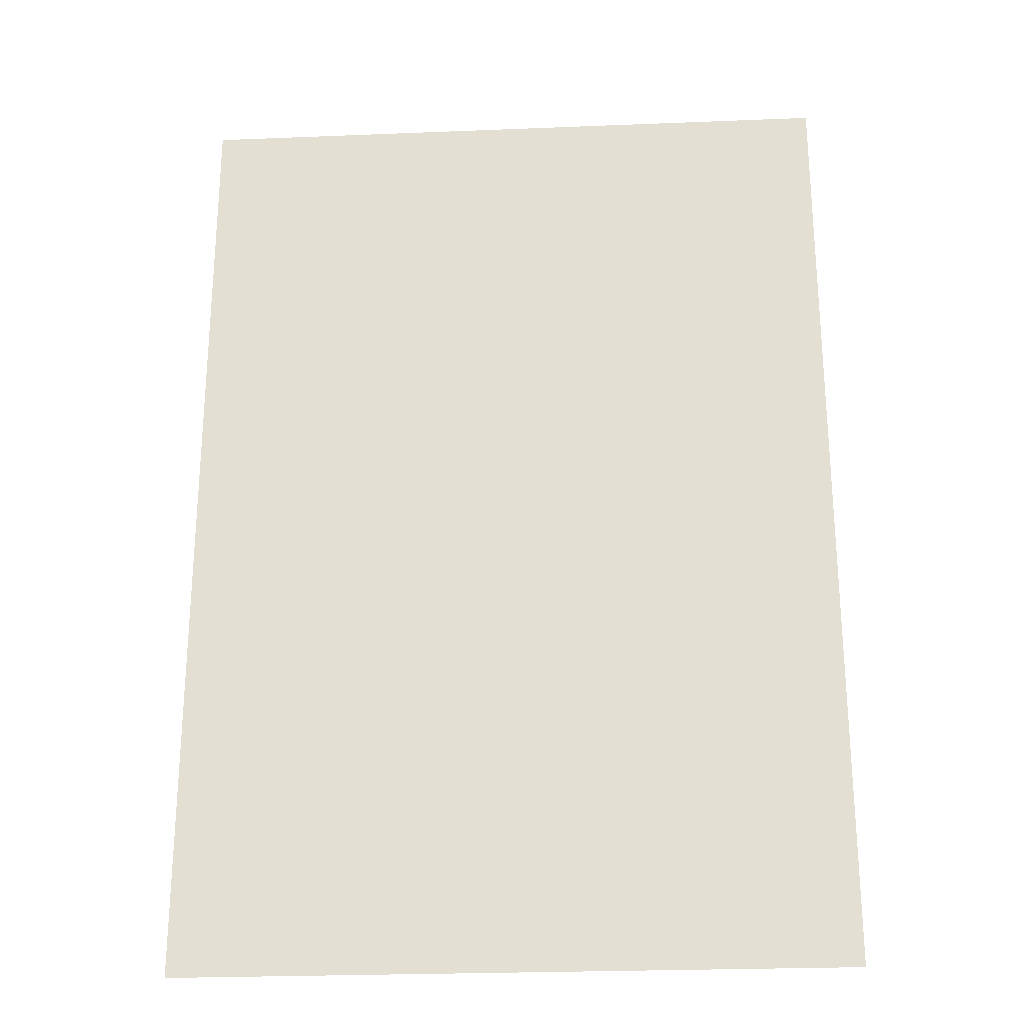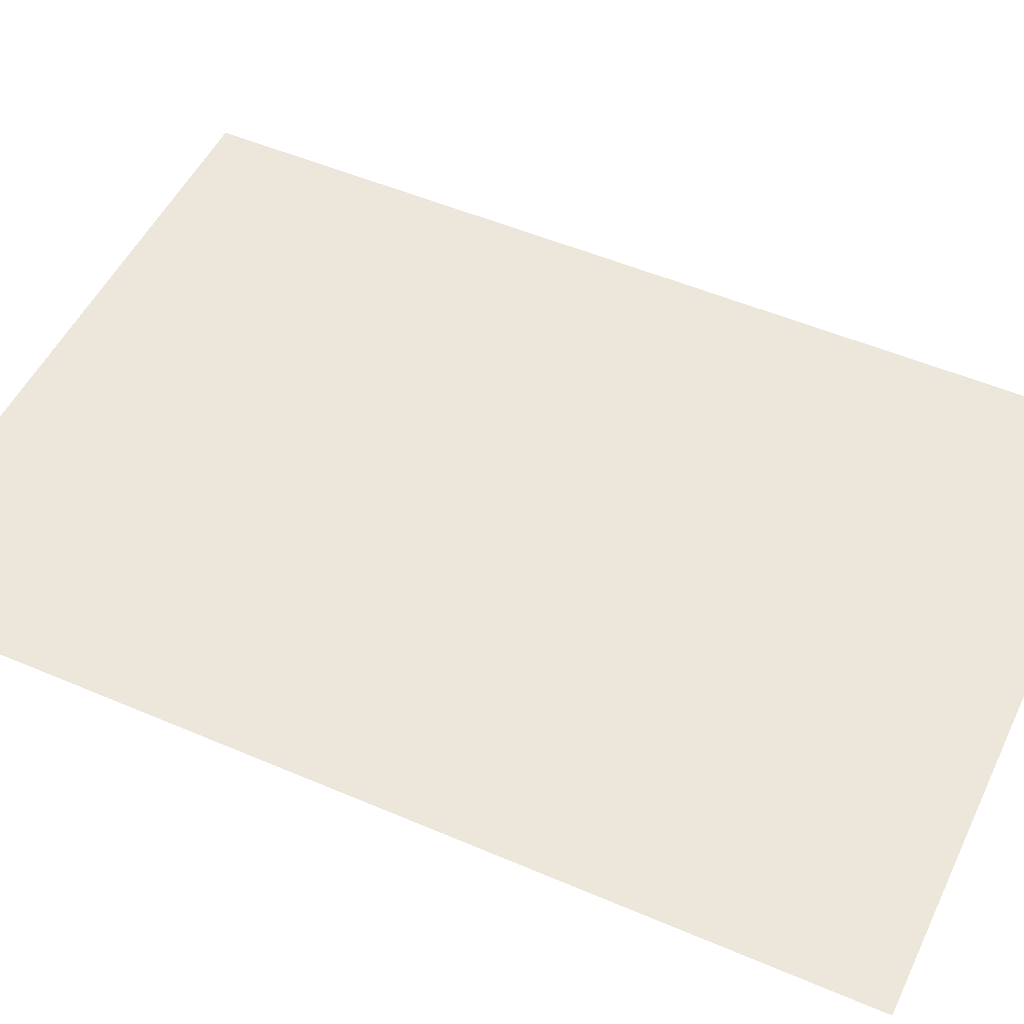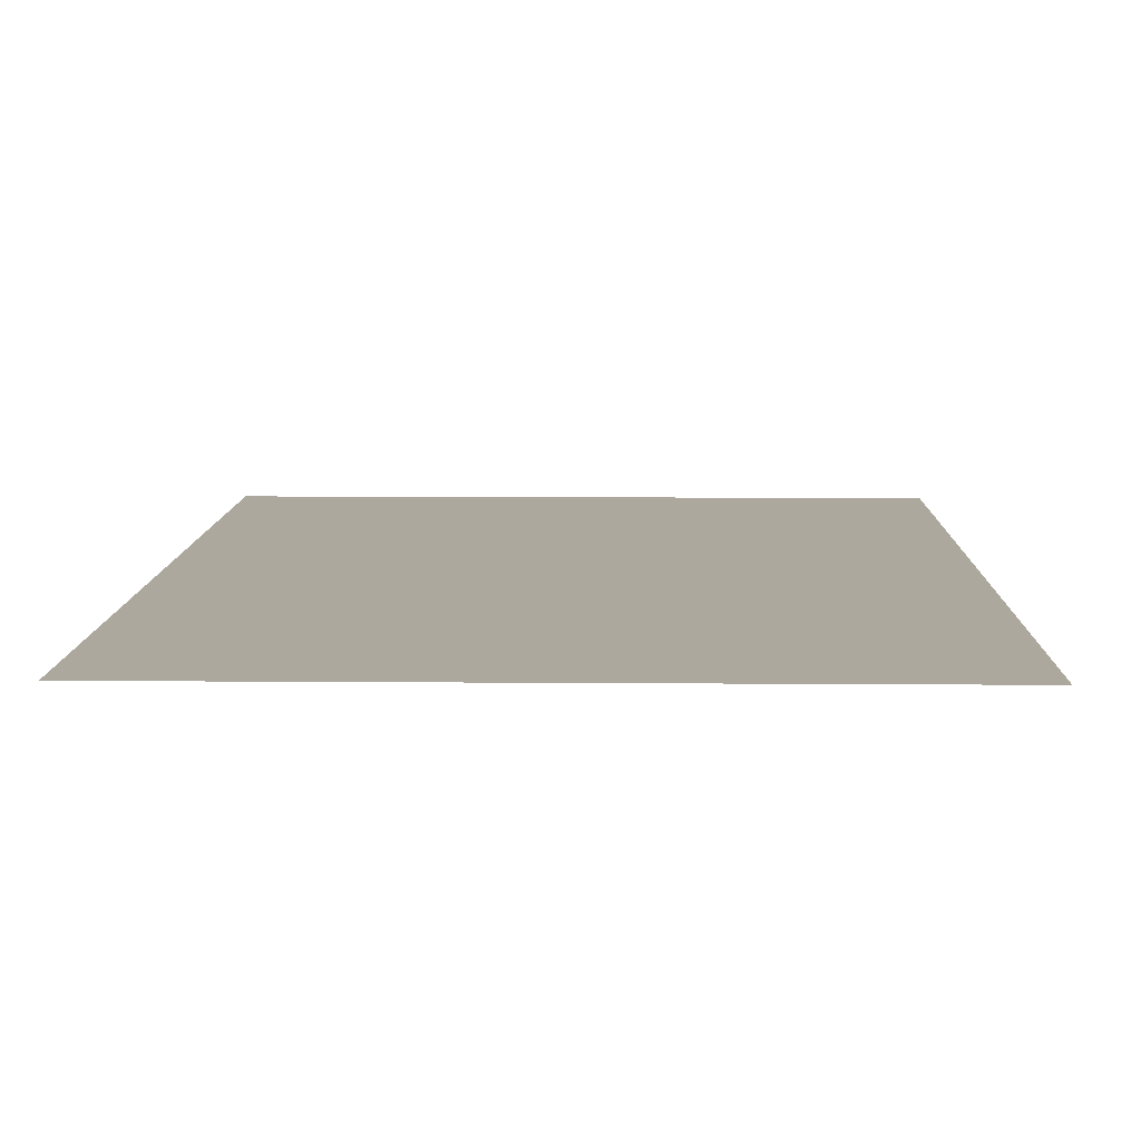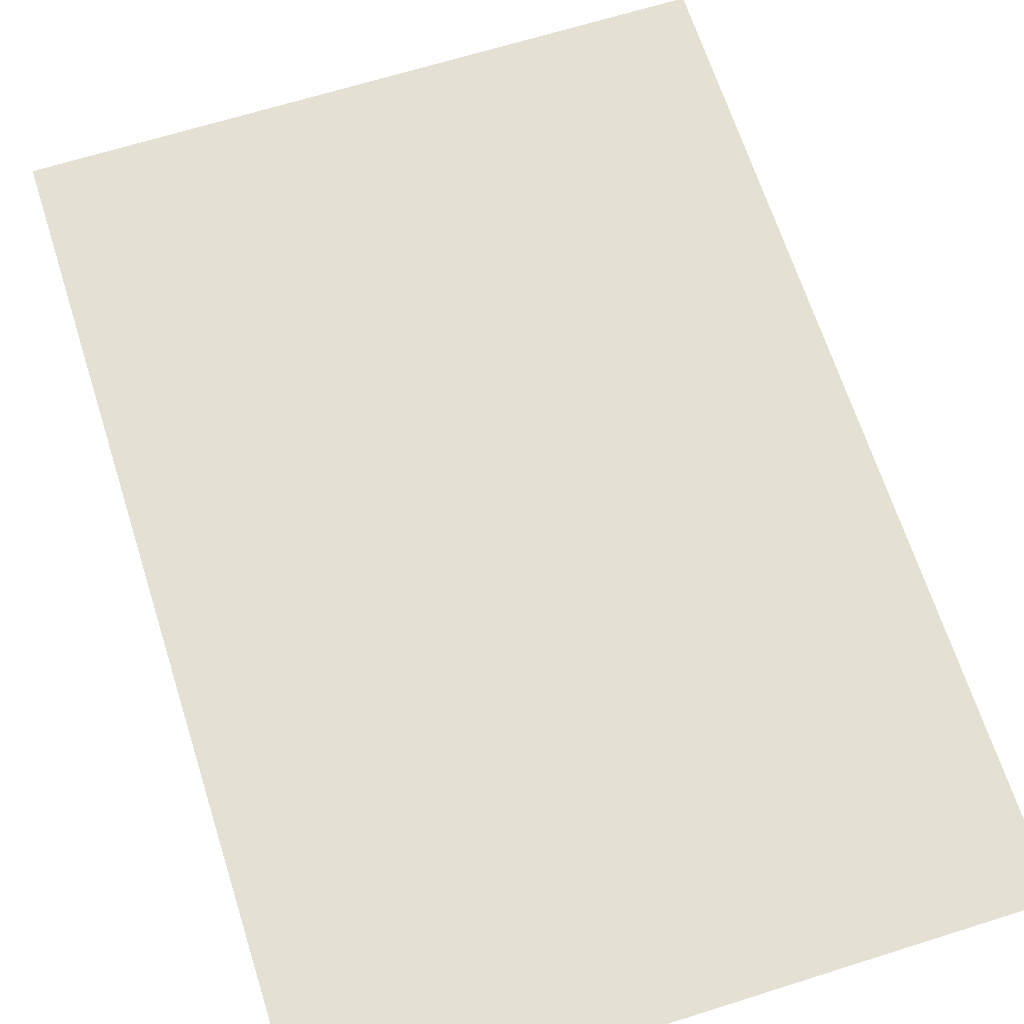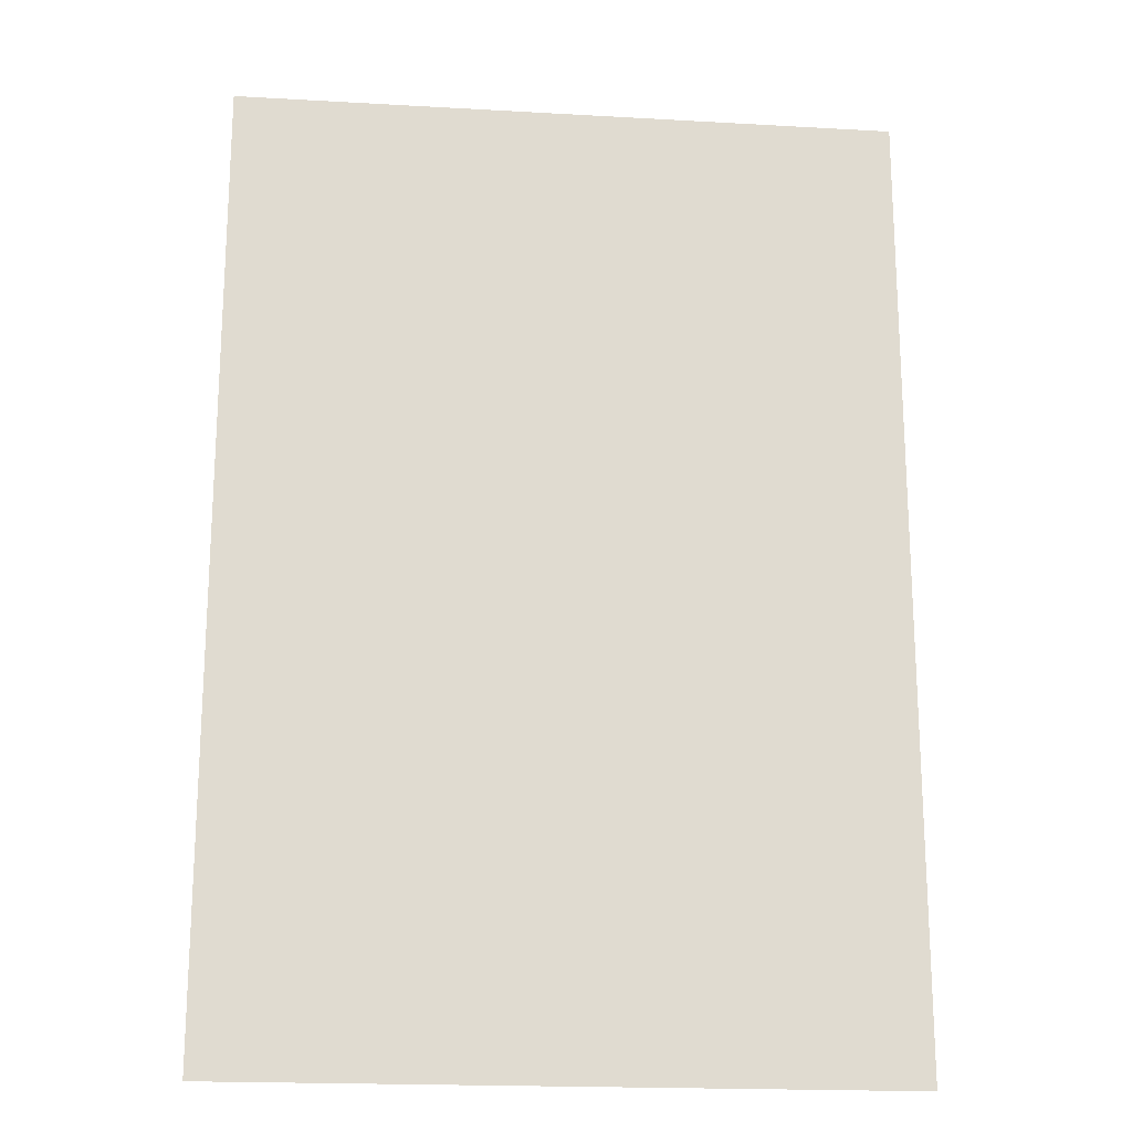
<metadata>
{"format":"obj","ext":"obj","renderer":"f3d","projection":"perspective","resolution":1024,"background":"white","views":[{"elev":-25.6,"azim":-176.3,"up":"+Z"},{"elev":50.9,"azim":-64.9,"up":"+Y"},{"elev":8.6,"azim":-178.7,"up":"+Y"},{"elev":66.1,"azim":162.4,"up":"+Y"},{"elev":-19.3,"azim":173.9,"up":"+Z"}]}
</metadata>
<code>
v 0.0259 0 0.01605
v 0.01565 0 -0.00356
v 0.0259 0 -0.0509
v 0.0259 0 0.01605
v -0.0091 0 0.01605
v 0.01565 0 -0.00356
v 0.0259 0 -0.211
v 0.01565 0 -0.1914
v 0.0259 0 -0.1441
v 0.0259 0 -0.211
v -0.0091 0 -0.211
v 0.01565 0 -0.1914
v -0.08665 0 0.2448
v -0.1276 0 0.25
v -0.1378 0 0.132
v -0.1003 0 0.127
v -0.08665 0 0.2448
v -0.1003 0 0.127
v -0.0617 0 0.1248
v -0.04845 0 0.2408
v -0.04845 0 0.2408
v -0.0617 0 0.1248
v -0.0218 0 0.1253
v -0.0131 0 0.2379
v -0.0218 0 0.1253
v 0.02445 0 0.1301
v 0.0194 0 0.2362
v -0.0131 0 0.2379
v 0.02445 0 0.1301
v 0.06095 0 0.14
v 0.04915 0 0.2356
v 0.0194 0 0.2362
v 0.06095 0 0.14
v 0.08775 0 0.1547
v 0.076 0 0.2362
v 0.04915 0 0.2356
v 0.08775 0 0.1547
v 0.1089 0 0.1747
v 0.09985 0 0.2379
v 0.076 0 0.2362
v 0.1089 0 0.1747
v 0.1284 0 0.2005
v 0.121 0 0.2409
v 0.09985 0 0.2379
v 0.1284 0 0.2005
v 0.1419 0 0.2238
v 0.1394 0 0.2448
v 0.121 0 0.2409
v 0.1419 0 0.2238
v 0.1547 0 0.25
v 0.1394 0 0.2448
v -0.1401 0 0.1047
v -0.1488 0 0.01015
v -0.113 0 0.026
v -0.1071 0 0.101
v -0.113 0 0.026
v -0.1488 0 0.01015
v -0.1492 0 -0.0037
v -0.1454 0 -0.01345
v -0.113 0 0.026
v -0.1454 0 -0.01345
v -0.1381 0 -0.01875
v -0.1278 0 -0.01925
v -0.113 0 0.026
v -0.1278 0 -0.01925
v -0.1148 0 -0.0148
v -0.1055 0 -0.0085
v -0.1032 0 0.03375
v -0.113 0 0.026
v -0.1055 0 -0.0085
v -0.09475 0 -0.00275
v -0.08785 0 0.0444
v -0.1032 0 0.03375
v -0.09475 0 -0.00275
v -0.0828 0 0.00255
v -0.07175 0 0.0539
v -0.08785 0 0.0444
v -0.0828 0 0.00255
v -0.06955 0 0.00745
v -0.05545 0 0.0613
v -0.07175 0 0.0539
v -0.06955 0 0.00745
v -0.05505 0 0.01195
v -0.03915 0 0.06635
v -0.05545 0 0.0613
v -0.05505 0 0.01195
v -0.03915 0 0.01605
v 0.0184 0 0.0663
v -0.0091 0 0.06635
v -0.0091 0 0.01605
v 0.0259 0 0.01605
v 0.0851 0 0.04865
v 0.0522 0 0.06045
v 0.0184 0 0.0663
v 0.0259 0 0.01605
v 0.1442 0 0.00685
v 0.1172 0 0.031
v 0.0851 0 0.04865
v 0.0259 0 0.01605
v 0.0259 0 -0.0509
v 0.1623 0 -0.02445
v 0.1442 0 0.00685
v 0.0259 0 0.01605
v 0.172 0 -0.107
v 0.1713 0 -0.06295
v 0.1623 0 -0.02445
v 0.0259 0 -0.0509
v 0.0259 0 -0.0509
v 0.0259 0 -0.1441
v 0.1634 0 -0.1466
v 0.172 0 -0.107
v 0.0259 0 -0.211
v 0.1474 0 -0.18
v 0.1634 0 -0.1466
v 0.0259 0 -0.1441
v 0.0938 0 -0.2283
v 0.1234 0 -0.2074
v 0.1474 0 -0.18
v 0.0259 0 -0.211
v 0.0253 0 -0.249
v 0.0611 0 -0.2421
v 0.0938 0 -0.2283
v 0.0259 0 -0.211
v -0.0091 0 -0.211
v -0.0091 0 -0.25
v 0.0253 0 -0.249
v 0.0259 0 -0.211
v -0.05335 0 -0.2084
v -0.07995 0 -0.2442
v -0.03915 0 -0.25
v -0.03915 0 -0.211
v -0.05335 0 -0.2084
v -0.0632 0 -0.2058
v -0.1182 0 -0.2273
v -0.07995 0 -0.2442
v -0.07045 0 -0.2015
v -0.151 0 -0.2004
v -0.1182 0 -0.2273
v -0.0632 0 -0.2058
v -0.07285 0 -0.1956
v -0.169 0 -0.168
v -0.151 0 -0.2004
v -0.07045 0 -0.2015
v -0.172 0 -0.1348
v -0.169 0 -0.168
v -0.07285 0 -0.1956
v -0.04945 0 -0.1693
v -0.1656 0 -0.111
v -0.172 0 -0.1348
v -0.04945 0 -0.1693
v -0.0444 0 -0.1598
v -0.1515 0 -0.09105
v -0.1656 0 -0.111
v -0.0444 0 -0.1598
v -0.04105 0 -0.1487
v -0.1323 0 -0.07705
v -0.1515 0 -0.09105
v -0.04105 0 -0.1487
v -0.0394 0 -0.1363
v -0.1101 0 -0.07065
v -0.1323 0 -0.07705
v -0.0394 0 -0.1363
v -0.03955 0 -0.1229
v -0.09515 0 -0.07055
v -0.1101 0 -0.07065
v -0.03955 0 -0.1229
v -0.0427 0 -0.1101
v -0.08185 0 -0.0734
v -0.09515 0 -0.07055
v -0.0427 0 -0.1101
v -0.0489 0 -0.0984
v -0.06955 0 -0.07915
v -0.08185 0 -0.0734
v -0.0489 0 -0.0984
v -0.05825 0 -0.0878
v -0.0091 0 -0.0509
v 0.0259 0 -0.0509
v 0.01565 0 -0.00356
v -0.0091 0 -0.0509
v 0.01565 0 -0.00356
v -0.0091 0 0.01605
v -0.0091 0 -0.1441
v 0.0259 0 -0.1441
v 0.01565 0 -0.1914
v -0.0091 0 -0.1441
v 0.01565 0 -0.1914
v -0.0091 0 -0.211
v -0.1276 0 0.25
v 0.1394 0 0.2448
v 0.1547 0 0.25
v -0.1276 0 0.25
v -0.08665 0 0.2448
v 0.121 0 0.2409
v 0.1394 0 0.2448
v -0.08665 0 0.2448
v -0.04845 0 0.2408
v 0.09985 0 0.2379
v 0.121 0 0.2409
v -0.04845 0 0.2408
v -0.0131 0 0.2379
v 0.076 0 0.2362
v 0.09985 0 0.2379
v -0.0131 0 0.2379
v 0.0194 0 0.2362
v 0.04915 0 0.2356
v 0.076 0 0.2362
v -0.1378 0 0.132
v -0.1276 0 0.25
v -0.172 0 0.25
v -0.1488 0 0.01015
v -0.1401 0 0.1047
v -0.1378 0 0.132
v -0.172 0 0.25
v -0.1378 0 0.132
v -0.1401 0 0.1047
v -0.1071 0 0.101
v -0.1003 0 0.127
v -0.113 0 0.026
v -0.1032 0 0.03375
v -0.1071 0 0.101
v -0.1071 0 0.101
v -0.1032 0 0.03375
v -0.08785 0 0.0444
v -0.1003 0 0.127
v -0.1003 0 0.127
v -0.08785 0 0.0444
v -0.07175 0 0.0539
v -0.0617 0 0.1248
v -0.07175 0 0.0539
v -0.05545 0 0.0613
v -0.0617 0 0.1248
v -0.05545 0 0.0613
v -0.03915 0 0.06635
v -0.0218 0 0.1253
v -0.0617 0 0.1248
v -0.03915 0 0.06635
v -0.0091 0 0.06635
v 0.02445 0 0.1301
v -0.0218 0 0.1253
v -0.0091 0 0.06635
v 0.0184 0 0.0663
v 0.06095 0 0.14
v 0.02445 0 0.1301
v 0.0184 0 0.0663
v 0.0522 0 0.06045
v 0.08775 0 0.1547
v 0.06095 0 0.14
v 0.0522 0 0.06045
v 0.0851 0 0.04865
v 0.1089 0 0.1747
v 0.08775 0 0.1547
v 0.1172 0 0.031
v 0.1284 0 0.2005
v 0.1089 0 0.1747
v 0.0851 0 0.04865
v 0.1172 0 0.031
v 0.1442 0 0.00685
v 0.1419 0 0.2238
v 0.1284 0 0.2005
v 0.1442 0 0.00685
v 0.1623 0 -0.02445
v 0.1419 0 0.2238
v 0.1623 0 -0.02445
v 0.1713 0 -0.06295
v 0.1547 0 0.25
v 0.1419 0 0.2238
v 0.1713 0 -0.06295
v 0.172 0 0.25
v 0.1547 0 0.25
v -0.0091 0 0.06635
v -0.03915 0 0.06635
v -0.03915 0 0.01605
v -0.0091 0 0.01605
v -0.172 0 -0.1348
v -0.1492 0 -0.0037
v -0.1488 0 0.01015
v -0.172 0 0.25
v -0.1656 0 -0.111
v -0.1454 0 -0.01345
v -0.1492 0 -0.0037
v -0.172 0 -0.1348
v -0.1656 0 -0.111
v -0.1515 0 -0.09105
v -0.1381 0 -0.01875
v -0.1454 0 -0.01345
v -0.1515 0 -0.09105
v -0.1323 0 -0.07705
v -0.1278 0 -0.01925
v -0.1381 0 -0.01875
v -0.1323 0 -0.07705
v -0.1101 0 -0.07065
v -0.1148 0 -0.0148
v -0.1278 0 -0.01925
v -0.1101 0 -0.07065
v -0.09515 0 -0.07055
v -0.1055 0 -0.0085
v -0.1148 0 -0.0148
v -0.09515 0 -0.07055
v -0.08185 0 -0.0734
v -0.09475 0 -0.00275
v -0.1055 0 -0.0085
v -0.08185 0 -0.0734
v -0.06955 0 -0.07915
v -0.0828 0 0.00255
v -0.09475 0 -0.00275
v -0.06955 0 -0.07915
v -0.05825 0 -0.0878
v -0.06955 0 0.00745
v -0.0828 0 0.00255
v -0.05825 0 -0.0878
v -0.0489 0 -0.0984
v -0.05505 0 0.01195
v -0.06955 0 0.00745
v -0.0489 0 -0.0984
v -0.0427 0 -0.1101
v -0.03915 0 0.01605
v -0.05505 0 0.01195
v -0.0091 0 -0.0509
v -0.0091 0 0.01605
v -0.03915 0 0.01605
v -0.0427 0 -0.1101
v -0.0427 0 -0.1101
v -0.03955 0 -0.1229
v -0.0091 0 -0.1441
v -0.0091 0 -0.0509
v -0.03955 0 -0.1229
v -0.0394 0 -0.1363
v -0.0091 0 -0.1441
v -0.0394 0 -0.1363
v -0.04105 0 -0.1487
v -0.0091 0 -0.1441
v -0.04105 0 -0.1487
v -0.0444 0 -0.1598
v -0.0091 0 -0.211
v -0.0091 0 -0.1441
v -0.0091 0 -0.211
v -0.0444 0 -0.1598
v -0.04945 0 -0.1693
v -0.03915 0 -0.211
v -0.05335 0 -0.2084
v -0.03915 0 -0.211
v -0.04945 0 -0.1693
v -0.0632 0 -0.2058
v -0.05335 0 -0.2084
v -0.04945 0 -0.1693
v -0.07285 0 -0.1956
v -0.07045 0 -0.2015
v -0.0632 0 -0.2058
v -0.04945 0 -0.1693
v -0.0091 0 -0.0509
v -0.0091 0 -0.1441
v 0.0259 0 -0.1441
v 0.0259 0 -0.0509
v -0.03915 0 -0.211
v -0.03915 0 -0.25
v -0.0091 0 -0.25
v -0.0091 0 -0.211
v -0.169 0 -0.168
v -0.172 0 -0.1348
v -0.172 0 -0.25
v -0.151 0 -0.2004
v -0.169 0 -0.168
v -0.172 0 -0.25
v -0.1182 0 -0.2273
v -0.151 0 -0.2004
v -0.172 0 -0.25
v -0.07995 0 -0.2442
v -0.1182 0 -0.2273
v -0.172 0 -0.25
v -0.03915 0 -0.25
v -0.07995 0 -0.2442
v -0.172 0 -0.25
v 0.0253 0 -0.249
v -0.0091 0 -0.25
v 0.172 0 -0.25
v 0.0611 0 -0.2421
v 0.0253 0 -0.249
v 0.172 0 -0.25
v 0.0938 0 -0.2283
v 0.0611 0 -0.2421
v 0.172 0 -0.25
v 0.1234 0 -0.2074
v 0.0938 0 -0.2283
v 0.172 0 -0.25
v 0.1474 0 -0.18
v 0.1234 0 -0.2074
v 0.172 0 -0.25
v 0.1634 0 -0.1466
v 0.1474 0 -0.18
v 0.172 0 -0.25
v 0.172 0 -0.107
v 0.1634 0 -0.1466
v 0.172 0 -0.25
v 0.1713 0 -0.06295
v 0.172 0 -0.107
v 0.172 0 0.25
g mesh51989
f 1 2 3
f 4 5 6
g mesh51991
f 7 9 8
f 10 12 11
f 13 14 15
f 15 16 13
f 17 18 19
f 19 20 17
f 21 22 23
f 23 24 21
f 25 26 27
f 27 28 25
f 29 30 31
f 31 32 29
f 33 34 35
f 35 36 33
f 37 38 39
f 39 40 37
f 41 42 43
f 43 44 41
f 45 46 47
f 47 48 45
f 49 50 51
f 52 53 54
f 54 55 52
f 56 57 58
f 58 59 56
f 60 61 62
f 62 63 60
f 64 65 66
f 66 67 64
f 68 69 70
f 70 71 68
f 72 73 74
f 74 75 72
f 76 77 78
f 78 79 76
f 80 81 82
f 82 83 80
f 84 85 86
f 86 87 84
f 88 89 90
f 90 91 88
f 92 93 94
f 94 95 92
f 96 97 98
f 98 99 96
f 100 101 102
f 102 103 100
f 104 105 106
f 106 107 104
f 108 109 110
f 110 111 108
f 112 113 114
f 114 115 112
f 116 117 118
f 118 119 116
f 120 121 122
f 122 123 120
f 124 125 126
f 126 127 124
f 128 129 130
f 130 131 128
f 132 133 134
f 134 135 132
f 136 137 138
f 138 139 136
f 140 141 142
f 142 143 140
f 144 145 146
f 146 147 144
f 148 149 150
f 150 151 148
f 152 153 154
f 154 155 152
f 156 157 158
f 158 159 156
f 160 161 162
f 162 163 160
f 164 165 166
f 166 167 164
f 168 169 170
f 170 171 168
f 172 173 174
f 174 175 172
g mesh51994
f 176 177 178
f 179 180 181
g mesh51996
f 182 184 183
f 185 187 186
f 188 189 190
f 191 192 193
f 193 194 191
f 195 196 197
f 197 198 195
f 199 200 201
f 201 202 199
f 203 204 205
f 205 206 203
f 207 208 209
f 210 211 212
f 212 213 210
f 214 215 216
f 216 217 214
f 218 219 220
f 221 222 223
f 223 224 221
f 225 226 227
f 227 228 225
f 229 230 231
f 232 233 234
f 234 235 232
f 236 237 238
f 238 239 236
f 240 241 242
f 242 243 240
f 244 245 246
f 246 247 244
f 248 249 250
f 250 251 248
f 252 253 254
f 254 255 252
f 256 257 258
f 258 259 256
f 260 261 262
f 263 264 265
f 265 266 263
f 267 268 269
f 270 271 272
f 272 273 270
f 274 275 276
f 276 277 274
f 278 279 280
f 280 281 278
f 282 283 284
f 284 285 282
f 286 287 288
f 288 289 286
f 290 291 292
f 292 293 290
f 294 295 296
f 296 297 294
f 298 299 300
f 300 301 298
f 302 303 304
f 304 305 302
f 306 307 308
f 308 309 306
f 310 311 312
f 312 313 310
f 314 315 316
f 316 317 314
f 318 319 320
f 320 321 318
f 322 323 324
f 324 325 322
f 326 327 328
f 329 330 331
f 332 333 334
f 334 335 332
f 336 337 338
f 338 339 336
f 340 341 342
f 343 344 345
f 346 347 348
f 348 349 346
f 350 351 352
f 352 353 350
f 354 355 356
f 356 357 354
f 358 359 360
f 361 362 363
f 364 365 366
f 367 368 369
f 370 371 372
f 373 374 375
f 376 377 378
f 379 380 381
f 382 383 384
f 385 386 387
f 388 389 390
f 391 392 393
f 394 395 396

</code>
